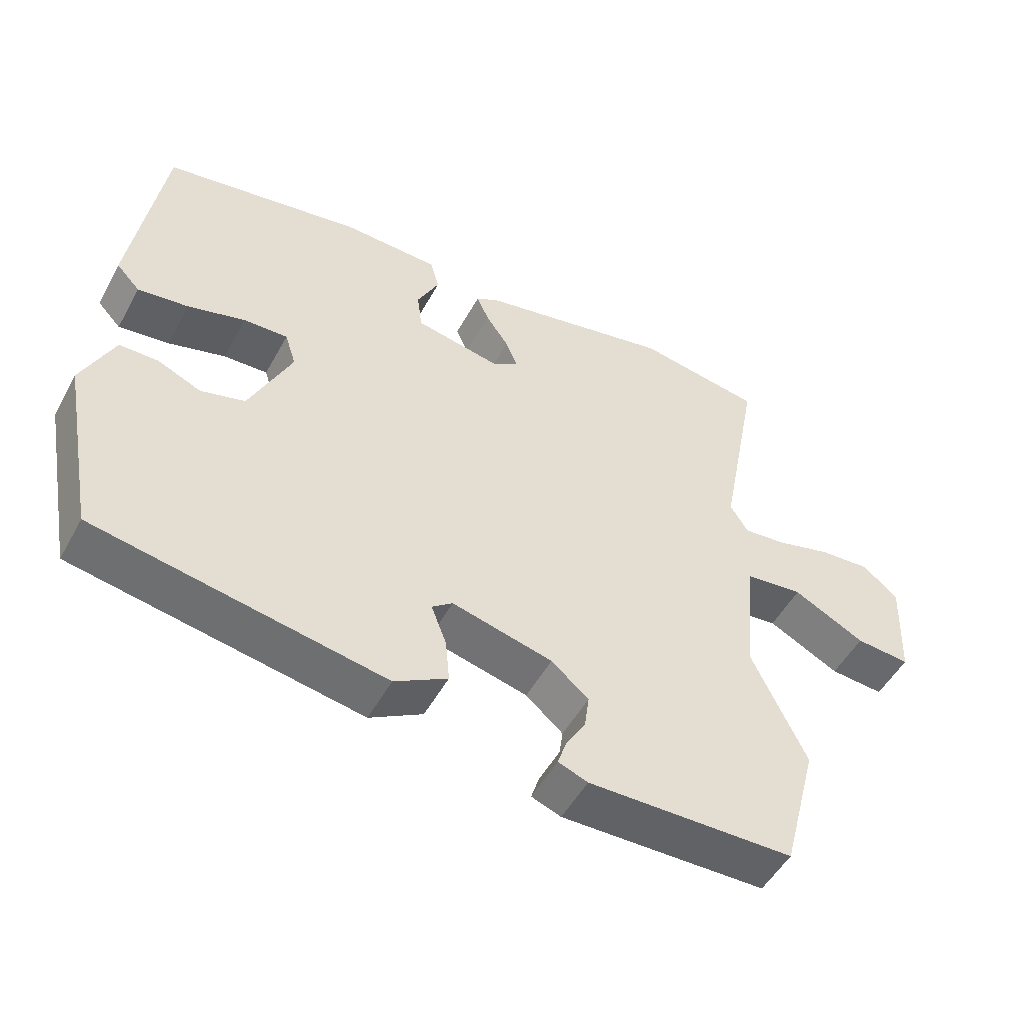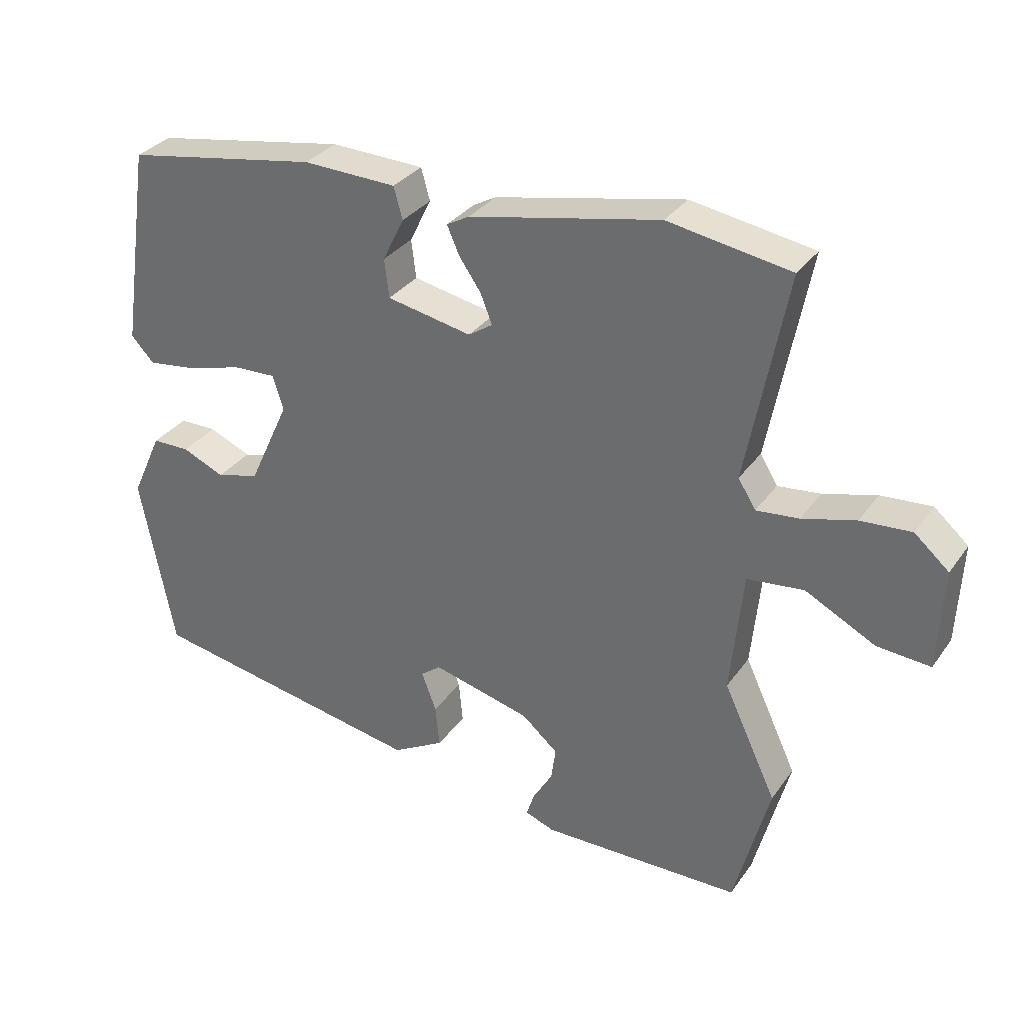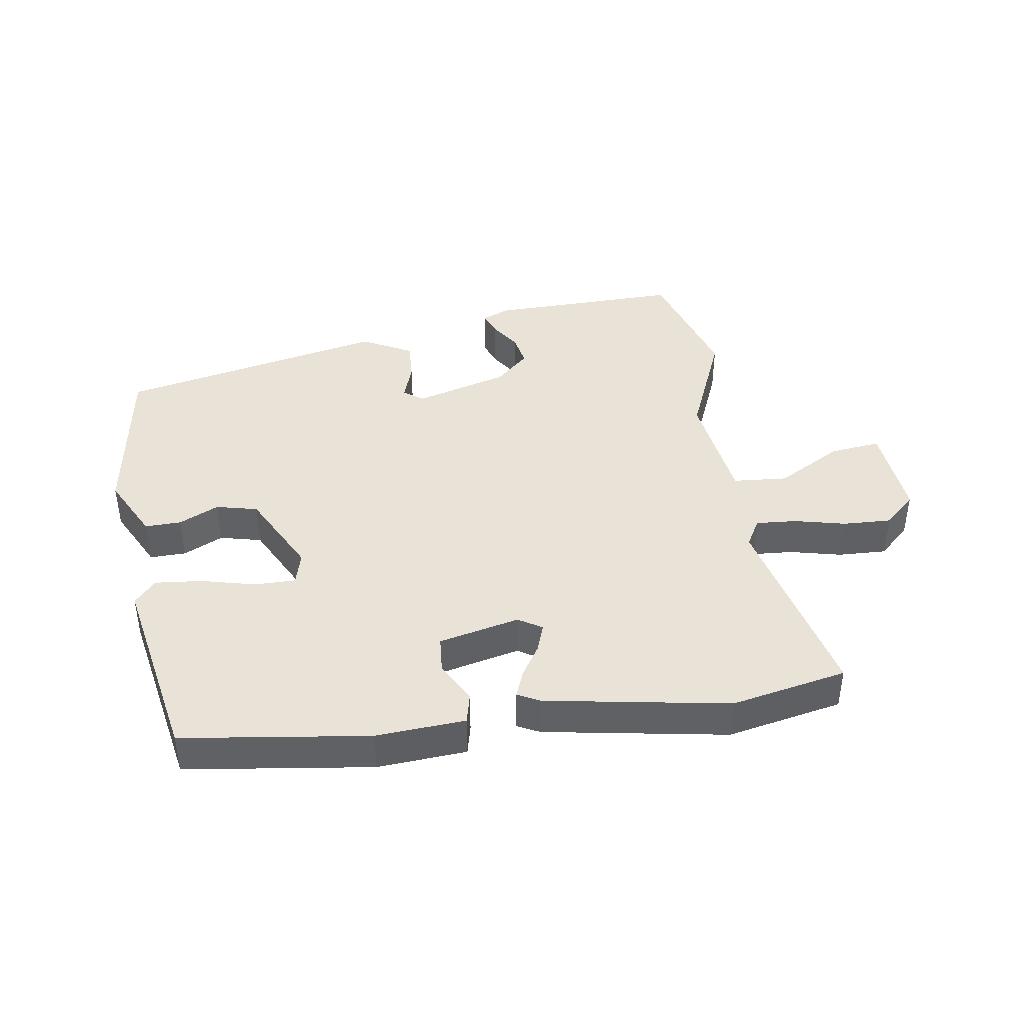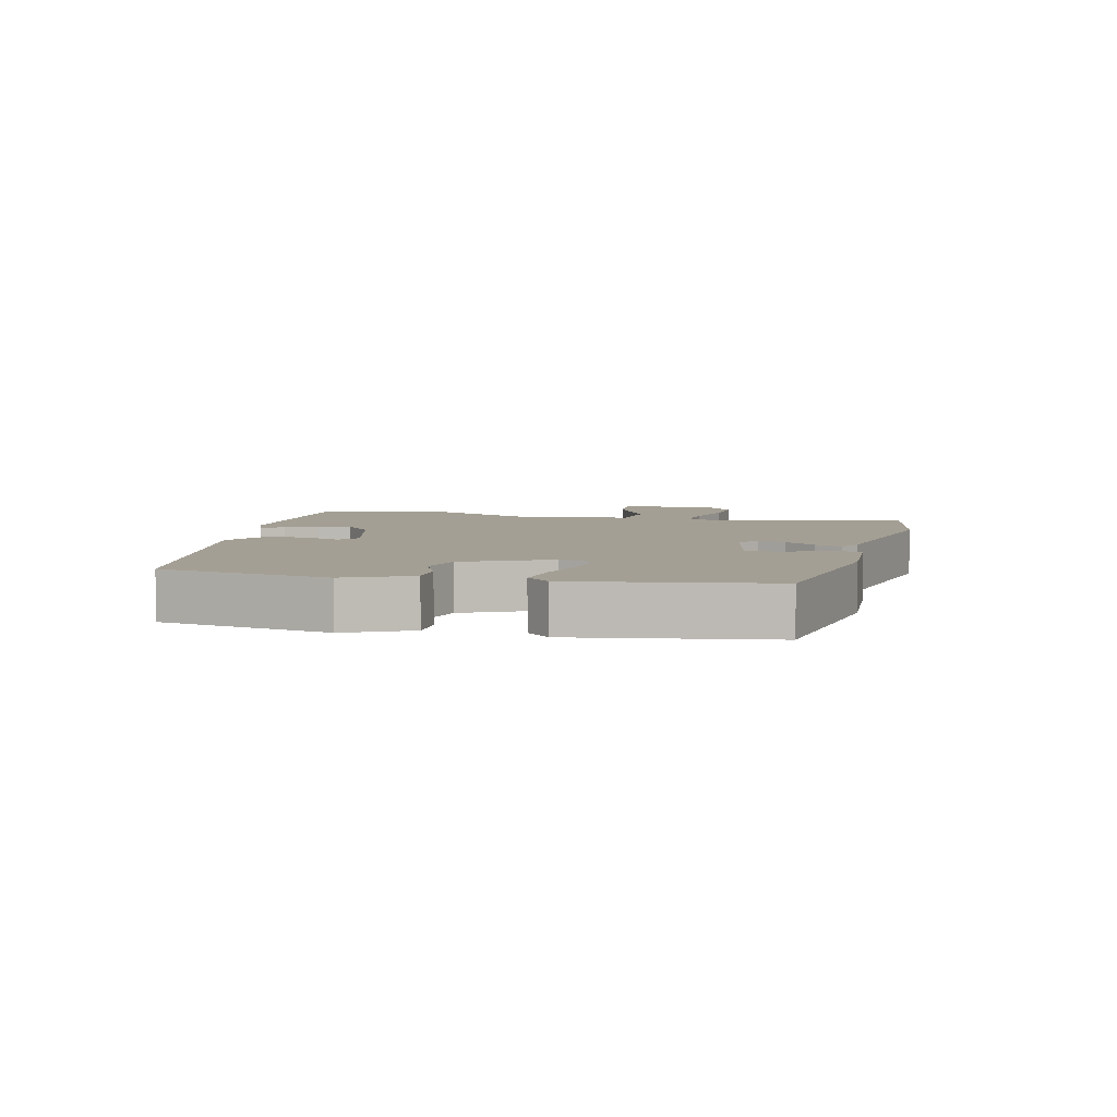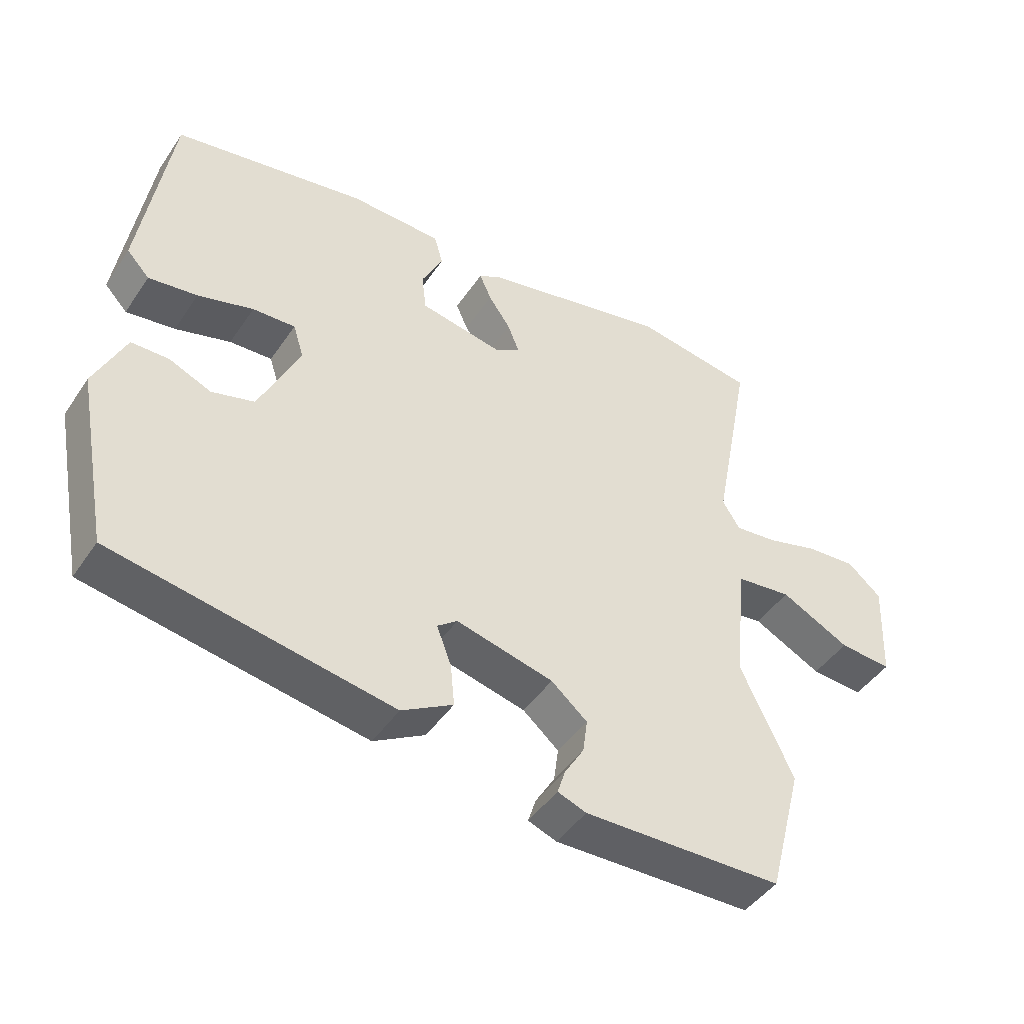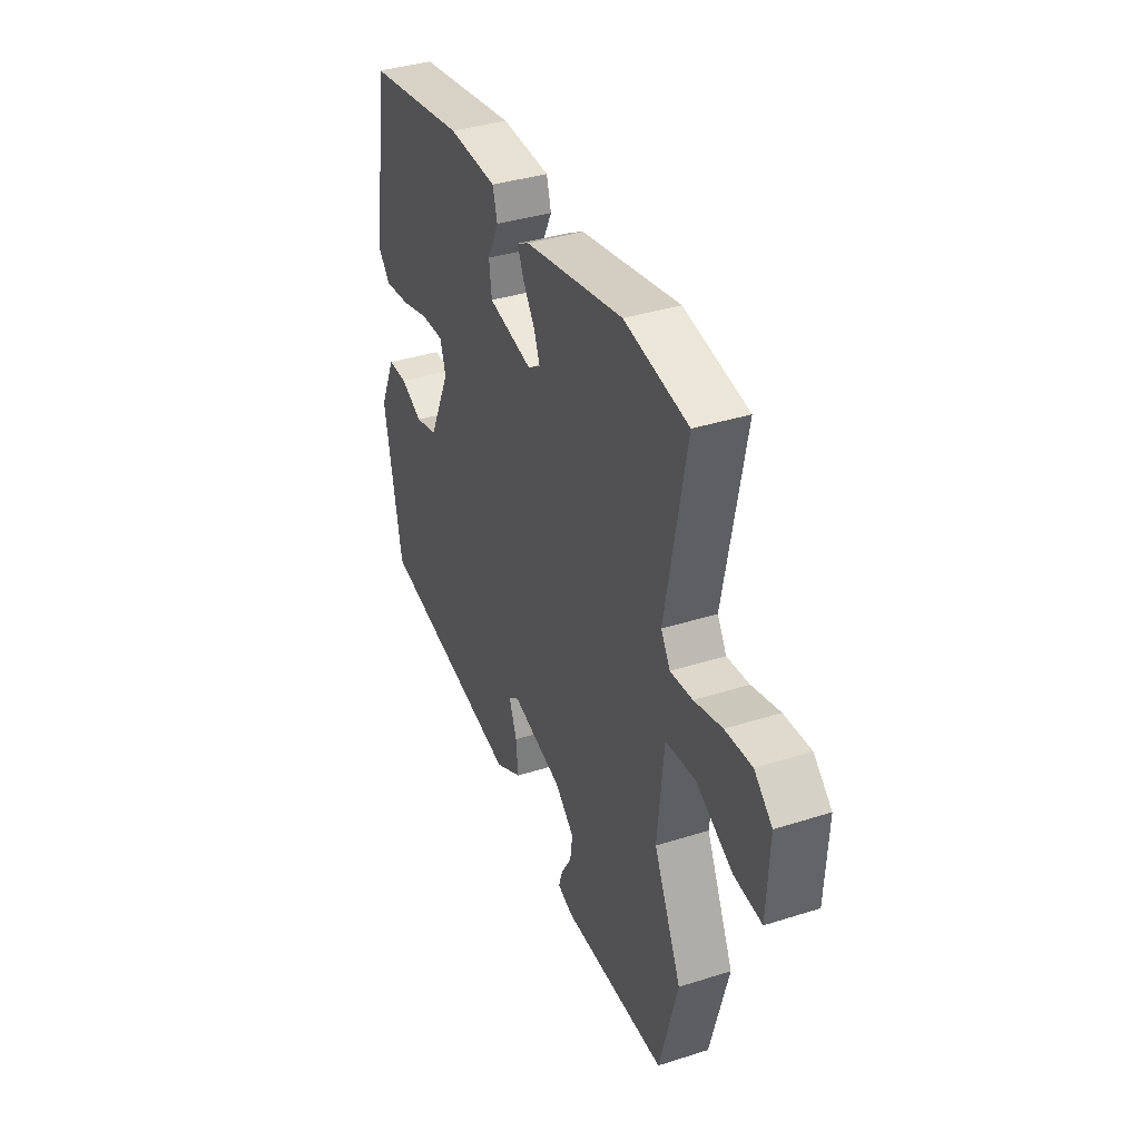
<metadata>
{"format":"obj","ext":"obj","renderer":"f3d","projection":"perspective","resolution":1024,"background":"white","views":[{"elev":-51.1,"azim":-28.1,"up":"+Z"},{"elev":32.3,"azim":29.6,"up":"+Z"},{"elev":41.8,"azim":-10.9,"up":"+Y"},{"elev":5.6,"azim":-77.1,"up":"+Y"},{"elev":-45.3,"azim":-32.0,"up":"+Z"},{"elev":37.7,"azim":67.9,"up":"+Z"}]}
</metadata>
<code>
v 0.548 0.07 -0.317
v 0.496 0.07 -0.515
v 0.197 0.07 -0.521
v 0.154 0.07 -0.505
v 0.166 0.07 -0.468
v 0.195 0.07 -0.42
v 0.202 0.07 -0.369
v 0.148 0.07 -0.323
v 0.002 0.07 -0.287
v -0.028 0.07 -0.31
v -0.006 0.07 -0.368
v 0 0.07 -0.431
v -0.077 0.07 -0.475
v -0.495 0.07 -0.402
v -0.545 0.07 -0.139
v -0.499 0.07 -0.039
v -0.443 0.07 -0.038
v -0.38 0.07 -0.065
v -0.316 0.07 -0.047
v -0.255 0.07 0.085
v -0.271 0.07 0.136
v -0.335 0.07 0.133
v -0.418 0.07 0.109
v -0.491 0.07 0.099
v -0.525 0.07 0.135
v -0.48 0.07 0.436
v -0.192 0.07 0.487
v -0.053 0.07 0.483
v -0.04 0.07 0.436
v -0.072 0.07 0.371
v -0.065 0.07 0.314
v 0.061 0.07 0.29
v 0.097 0.07 0.314
v 0.08 0.07 0.357
v 0.047 0.07 0.405
v 0.029 0.07 0.446
v 0.063 0.07 0.465
v 0.345 0.07 0.525
v 0.526 0.07 0.496
v 0.467 0.07 0.186
v 0.493 0.07 0.144
v 0.556 0.07 0.151
v 0.635 0.07 0.173
v 0.71 0.07 0.179
v 0.761 0.07 0.135
v 0.754 0.07 -0.015
v 0.675 0.07 -0.009
v 0.571 0.07 0.044
v 0.487 0.07 0.034
v 0.469 0.07 -0.149
v 0.548 0 -0.317
v 0.496 0 -0.515
v 0.197 0 -0.521
v 0.154 0 -0.505
v 0.166 0 -0.468
v 0.195 0 -0.42
v 0.202 0 -0.369
v 0.148 0 -0.323
v 0.002 0 -0.287
v -0.028 0 -0.31
v -0.006 0 -0.368
v 0 0 -0.431
v -0.077 0 -0.475
v -0.495 0 -0.402
v -0.545 0 -0.139
v -0.499 0 -0.039
v -0.443 0 -0.038
v -0.38 0 -0.065
v -0.316 0 -0.047
v -0.255 0 0.085
v -0.271 0 0.136
v -0.335 0 0.133
v -0.418 0 0.109
v -0.491 0 0.099
v -0.525 0 0.135
v -0.48 0 0.436
v -0.192 0 0.487
v -0.053 0 0.483
v -0.04 0 0.436
v -0.072 0 0.371
v -0.065 0 0.314
v 0.061 0 0.29
v 0.097 0 0.314
v 0.08 0 0.357
v 0.047 0 0.405
v 0.029 0 0.446
v 0.063 0 0.465
v 0.345 0 0.525
v 0.526 0 0.496
v 0.467 0 0.186
v 0.493 0 0.144
v 0.556 0 0.151
v 0.635 0 0.173
v 0.71 0 0.179
v 0.761 0 0.135
v 0.754 0 -0.015
v 0.675 0 -0.009
v 0.571 0 0.044
v 0.487 0 0.034
v 0.469 0 -0.149
f 45 46 47 48
f 45 48 49
f 42 43 44 45
f 41 42 45 49
f 40 41 49 50
f 38 39 40
f 37 38 40 50
f 34 35 36 37
f 33 34 37 50
f 27 28 29 30
f 27 30 31
f 26 27 31
f 25 26 31
f 22 23 24 25
f 21 22 25 31
f 20 21 31 32
f 15 16 17 18
f 15 18 19
f 14 15 19
f 13 14 19
f 10 11 12 13
f 10 13 19 20
f 3 4 5 6
f 3 6 7
f 2 3 7
f 1 2 7 8
f 32 33 50 1
f 9 10 20 32
f 1 8 9 32
f 98 97 96 95
f 99 98 95
f 95 94 93 92
f 99 95 92 91
f 100 99 91 90
f 90 89 88
f 100 90 88 87
f 87 86 85 84
f 100 87 84 83
f 80 79 78 77
f 81 80 77
f 81 77 76
f 81 76 75
f 75 74 73 72
f 81 75 72 71
f 82 81 71 70
f 68 67 66 65
f 69 68 65
f 69 65 64
f 69 64 63
f 63 62 61 60
f 70 69 63 60
f 56 55 54 53
f 57 56 53
f 57 53 52
f 58 57 52 51
f 51 100 83 82
f 82 70 60 59
f 82 59 58 51
f 1 51 52 2
f 2 52 53 3
f 3 53 54 4
f 4 54 55 5
f 5 55 56 6
f 6 56 57 7
f 7 57 58 8
f 8 58 59 9
f 9 59 60 10
f 10 60 61 11
f 11 61 62 12
f 12 62 63 13
f 13 63 64 14
f 14 64 65 15
f 15 65 66 16
f 16 66 67 17
f 17 67 68 18
f 18 68 69 19
f 19 69 70 20
f 20 70 71 21
f 21 71 72 22
f 22 72 73 23
f 23 73 74 24
f 24 74 75 25
f 25 75 76 26
f 26 76 77 27
f 27 77 78 28
f 28 78 79 29
f 29 79 80 30
f 30 80 81 31
f 31 81 82 32
f 32 82 83 33
f 33 83 84 34
f 34 84 85 35
f 35 85 86 36
f 36 86 87 37
f 37 87 88 38
f 38 88 89 39
f 39 89 90 40
f 40 90 91 41
f 41 91 92 42
f 42 92 93 43
f 43 93 94 44
f 44 94 95 45
f 45 95 96 46
f 46 96 97 47
f 47 97 98 48
f 48 98 99 49
f 49 99 100 50
f 50 100 51 1

</code>
